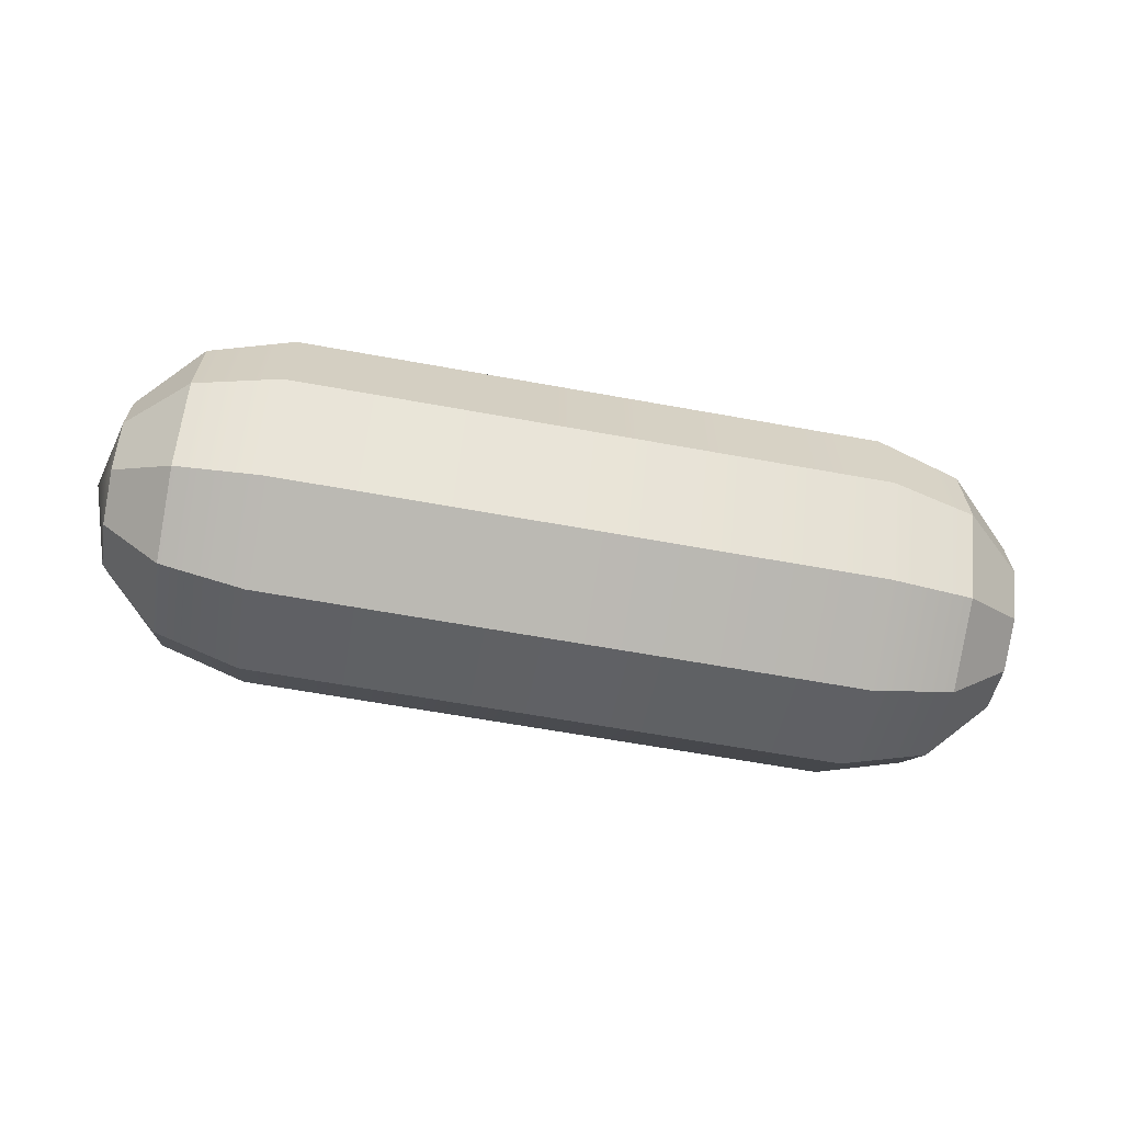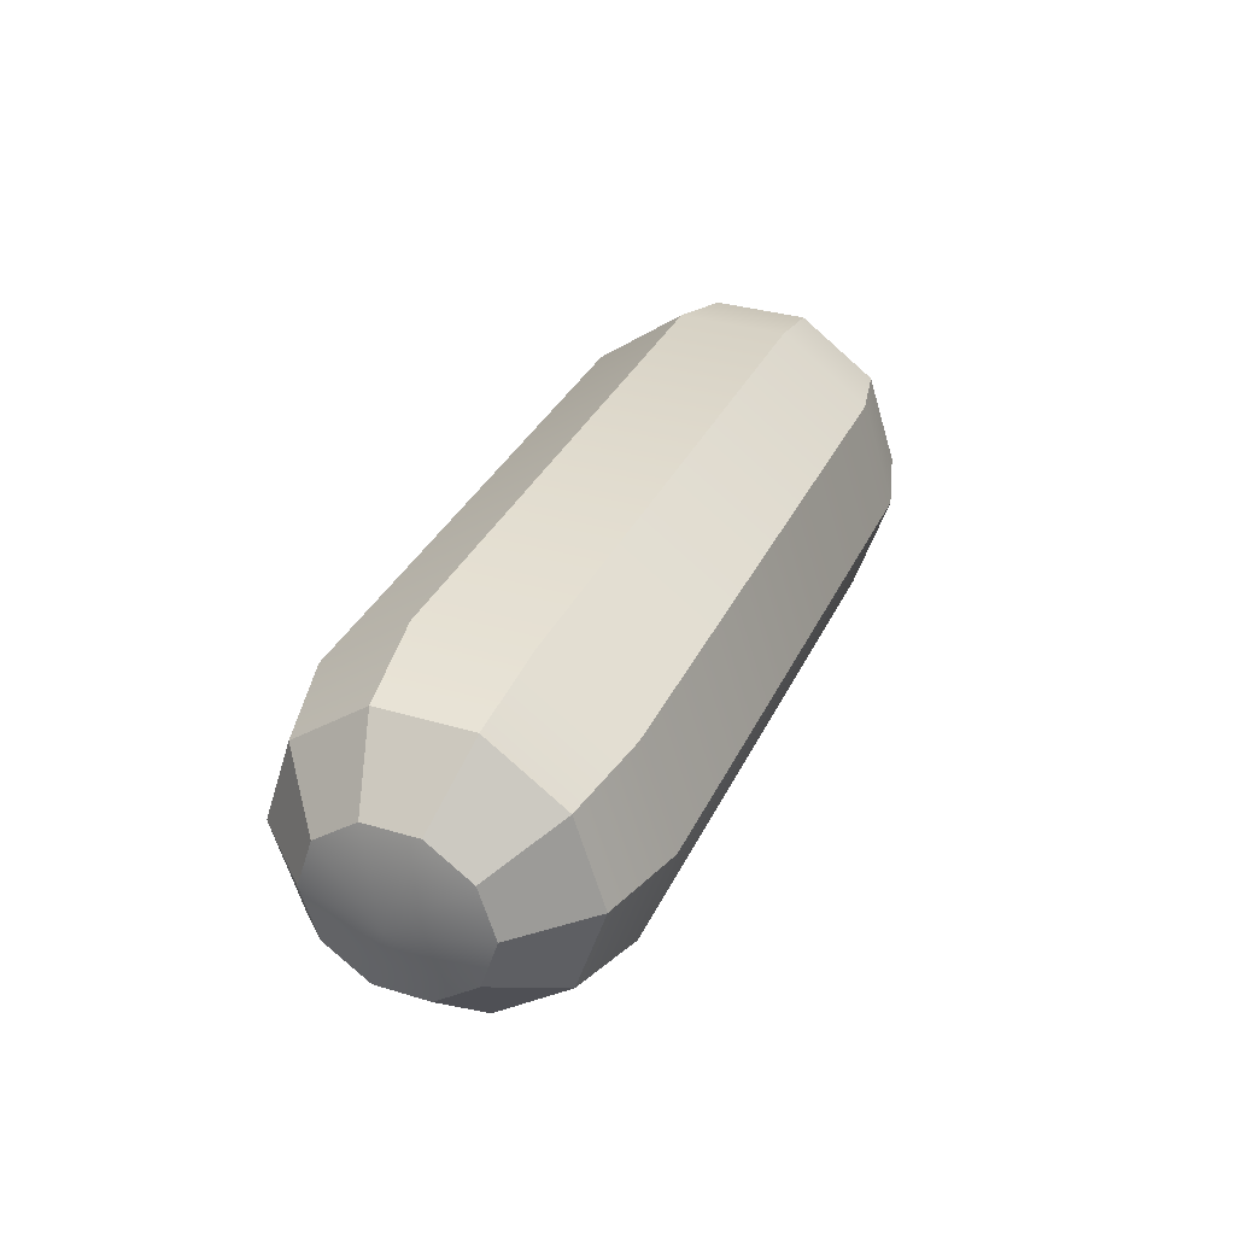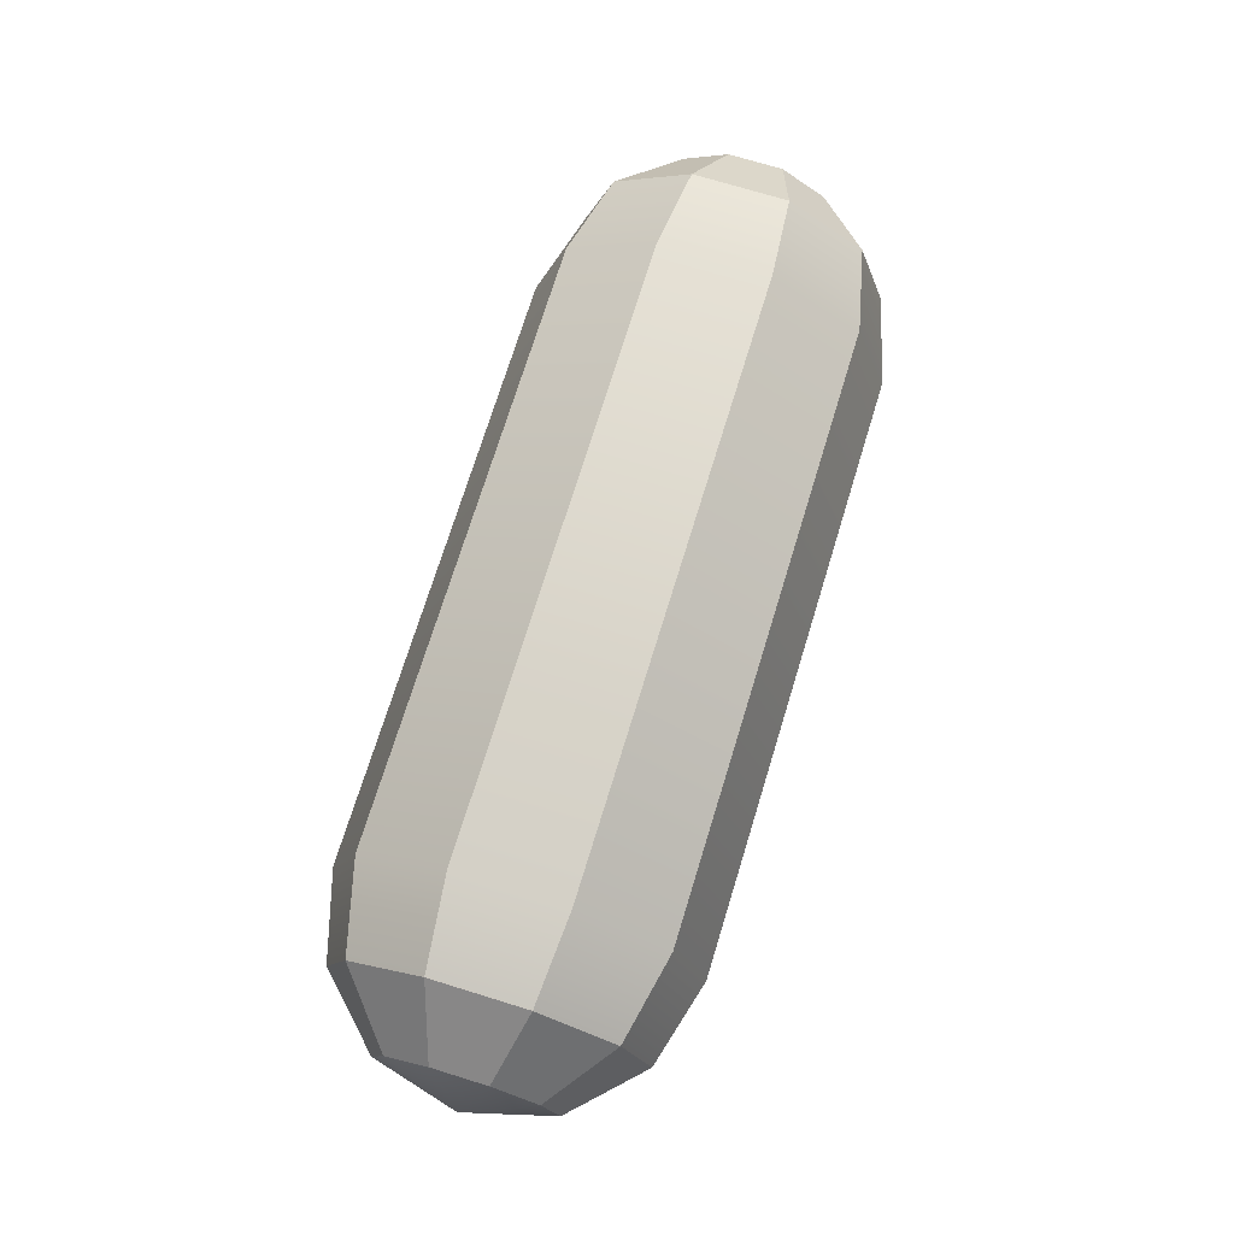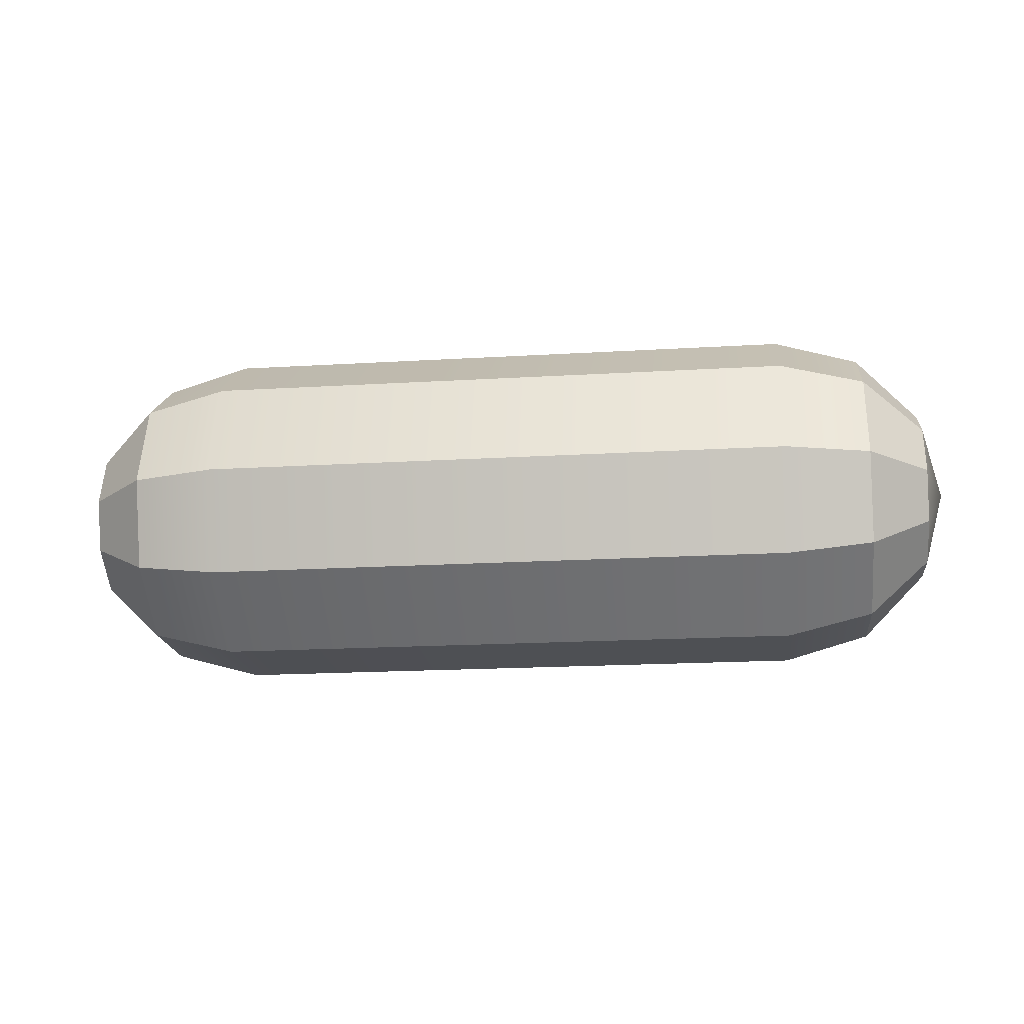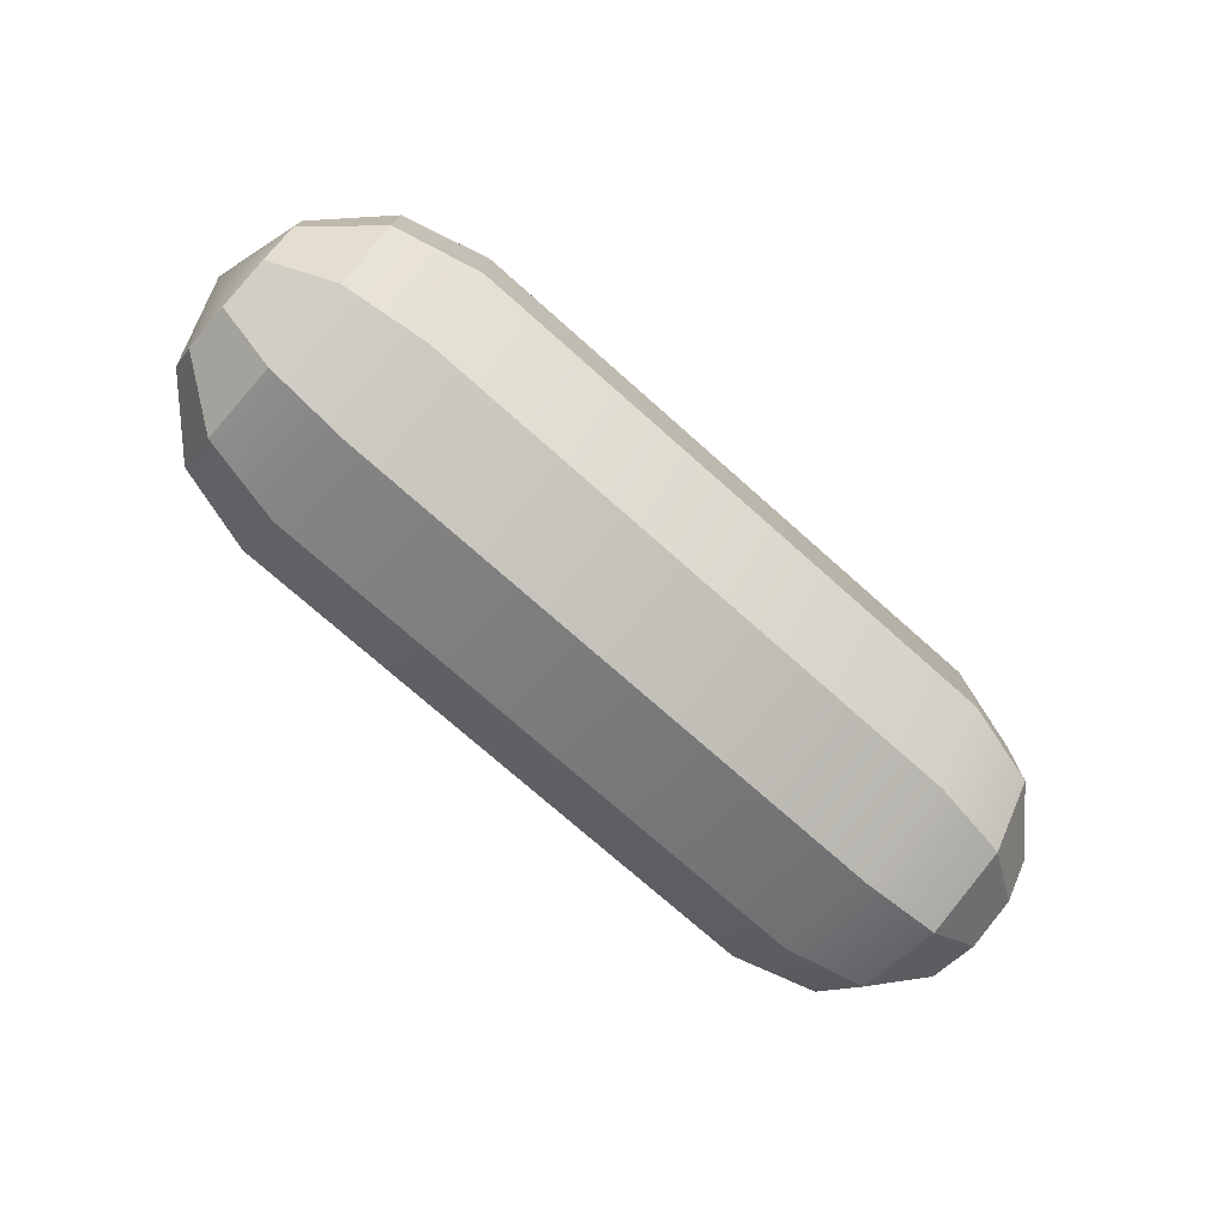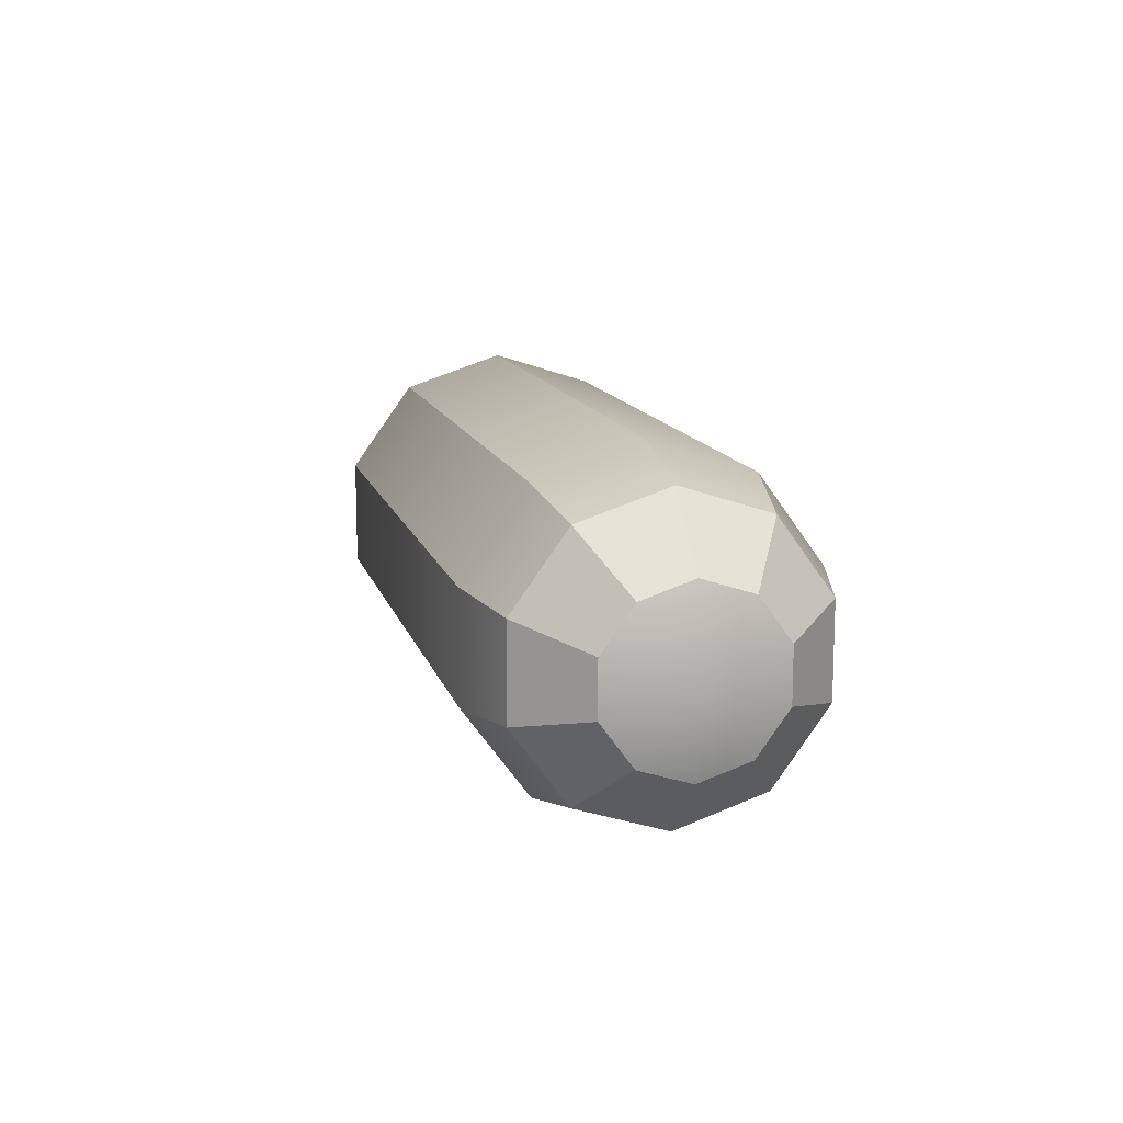
<metadata>
{"format":"obj","ext":"obj","renderer":"f3d","projection":"perspective","resolution":1024,"background":"white","views":[{"elev":-64.8,"azim":169.7,"up":"+Y"},{"elev":33.5,"azim":112.4,"up":"+Z"},{"elev":72.5,"azim":-72.9,"up":"+Z"},{"elev":-18.7,"azim":6.6,"up":"+Z"},{"elev":-74.3,"azim":-41.6,"up":"+Y"},{"elev":13.0,"azim":75.9,"up":"+Y"}]}
</metadata>
<code>
g Mesh1 skpAC04_1 Component_3_1 Model
v -0.4125 0.1966 -0.09428
v -0.431 0.1402 -0.05333
v -0.4125 0.2099 -0.05333
f 1 2 3
f 3 2 1
v -0.4125 0.1966 -0.01237
f 2 4 3
v -0.4125 0.1617 0.01295
f 2 5 4
v -0.4125 0.1187 0.01295
f 2 6 5
v -0.4125 0.08382 -0.01237
f 2 7 6
v -0.4125 0.07051 -0.05333
f 8 7 2
f 2 7 8
f 6 7 2
v -0.3617 0.04236 0.01776
f 9 6 7
v -0.3617 0.1028 0.0617
f 6 9 10
f 10 9 6
v -0.2922 0.09688 0.08
f 9 11 10
v -0.2922 0.02677 0.02907
f 11 9 12
f 12 9 11
v -0.2922 -2.776e-17 -0.05333
f 9 13 12
v -0.3617 0.01926 -0.05333
f 13 9 14
f 14 9 13
f 7 14 9
f 14 7 8
f 9 14 7
f 8 7 14
v -0.4125 0.08382 -0.09428
f 15 14 8
v -0.3617 0.04236 -0.1244
f 14 15 16
f 8 14 15
f 16 15 14
v -0.4125 0.1187 -0.1196
f 17 16 15
v -0.3617 0.1028 -0.1683
f 16 17 18
f 15 16 17
f 18 17 16
v -0.3617 0.1776 -0.1683
f 17 19 18
v -0.4125 0.1617 -0.1196
f 19 17 20
f 18 19 17
v -0.2922 0.1835 -0.1867
f 21 18 19
v -0.2922 0.09688 -0.1867
f 18 21 22
f 22 21 18
v 0.1876 0.09688 -0.1867
f 21 23 22
v 0.1876 0.1835 -0.1867
f 23 21 24
f 22 23 21
v 0.1876 0.02677 -0.1357
f 25 22 23
v -0.2922 0.02677 -0.1357
f 22 25 26
f 26 25 22
f 25 13 26
v 0.1876 -2.776e-17 -0.05333
f 13 25 27
f 26 13 25
f 14 26 13
f 26 14 16
f 16 14 26
f 13 26 14
f 16 22 26
f 22 16 18
f 26 22 16
f 18 16 22
f 27 25 13
v 0.2571 0.04236 -0.1244
f 28 27 25
v 0.2571 0.01926 -0.05333
f 27 28 29
f 25 27 28
f 29 28 27
v 0.3079 0.08382 -0.09428
f 30 29 28
v 0.3079 0.07051 -0.05333
f 29 30 31
f 31 30 29
v 0.3264 0.1402 -0.05333
f 30 32 31
v 0.3079 0.1187 -0.1196
f 33 32 30
v 0.3079 0.1617 -0.1196
f 33 34 32
v 0.2571 0.1776 -0.1683
f 33 35 34
v 0.2571 0.1028 -0.1683
f 35 33 36
f 36 33 35
f 33 28 36
f 28 33 30
f 30 33 28
f 30 32 33
f 31 32 30
v 0.3079 0.08382 -0.01237
f 31 32 37
f 37 32 31
v 0.3079 0.1187 0.01295
f 32 38 37
f 37 38 32
v 0.2571 0.04236 0.01776
f 38 39 37
v 0.2571 0.1028 0.0617
f 39 38 40
f 40 38 39
v 0.2571 0.1776 0.0617
f 38 41 40
v 0.3079 0.1617 0.01295
f 41 38 42
f 40 41 38
v 0.1876 0.1835 0.08
f 43 40 41
v 0.1876 0.09688 0.08
f 40 43 44
f 44 43 40
f 43 11 44
v -0.2922 0.1835 0.08
f 11 43 45
f 44 11 43
f 12 44 11
v 0.1876 0.02677 0.02907
f 44 12 46
f 46 12 44
f 12 27 46
f 27 12 13
f 13 12 27
f 12 13 9
f 46 27 12
f 29 46 27
f 46 29 39
f 27 46 29
f 39 29 46
f 29 37 39
f 37 29 31
f 39 37 29
f 37 39 38
f 31 29 37
f 39 44 46
f 44 39 40
f 46 44 39
f 40 39 44
f 11 44 12
f 45 43 11
v 0.1876 0.2536 0.02907
f 47 45 43
v -0.2922 0.2536 0.02907
f 45 47 48
f 43 45 47
f 48 47 45
v -0.2922 0.2804 -0.05333
f 47 49 48
v 0.1876 0.2804 -0.05333
f 49 47 50
f 48 49 47
v -0.3617 0.2611 -0.05333
f 51 48 49
v -0.3617 0.238 0.01776
f 48 51 52
f 52 51 48
f 51 4 52
f 4 51 3
f 52 4 51
f 5 52 4
v -0.3617 0.1776 0.0617
f 52 5 53
f 53 5 52
f 6 53 5
f 53 6 10
f 10 6 53
f 5 53 6
f 5 6 2
f 4 5 2
f 4 52 5
f 3 4 2
f 3 51 4
v -0.3617 0.238 -0.1244
f 54 3 51
f 3 54 1
f 51 3 54
f 1 54 3
f 54 20 1
f 20 54 19
f 1 20 54
f 20 2 1
f 1 2 20
f 17 2 20
f 20 2 17
f 17 15 2
f 2 15 17
f 15 8 2
f 2 8 15
f 20 17 19
f 19 54 20
f 54 21 19
v -0.2922 0.2536 -0.1357
f 21 54 55
f 19 21 54
f 19 18 21
f 55 54 21
f 54 49 55
f 49 54 51
f 51 54 49
f 55 49 54
f 50 55 49
v 0.1876 0.2536 -0.1357
f 55 50 56
f 49 55 50
f 56 50 55
v 0.2571 0.2611 -0.05333
f 57 56 50
v 0.2571 0.238 -0.1244
f 56 57 58
f 50 56 57
f 58 57 56
v 0.3079 0.2099 -0.05333
f 59 58 57
v 0.3079 0.1966 -0.09428
f 58 59 60
f 57 58 59
f 60 59 58
f 60 59 32
f 32 59 60
v 0.3079 0.1966 -0.01237
f 32 59 61
f 61 59 32
f 57 61 59
v 0.2571 0.238 0.01776
f 61 57 62
f 62 57 61
f 50 62 57
f 62 50 47
f 47 50 62
f 50 47 49
f 57 62 50
f 43 62 47
f 62 43 41
f 41 43 62
f 41 40 43
f 47 62 43
f 42 62 41
f 62 42 61
f 41 62 42
f 61 42 62
f 32 61 42
f 42 61 32
f 32 42 38
f 38 42 32
f 42 38 41
f 59 61 57
f 34 60 32
f 34 58 60
f 58 34 35
f 60 58 34
f 35 34 58
f 34 35 33
f 32 34 33
f 32 60 34
f 24 58 35
f 58 24 56
f 35 58 24
f 56 24 58
f 24 55 56
f 55 24 21
f 21 24 55
f 24 21 23
f 24 36 23
f 36 24 35
f 23 36 24
f 28 23 36
f 23 28 25
f 25 28 23
f 36 23 28
f 36 28 33
f 23 22 25
f 35 24 36
f 56 55 24
f 49 48 51
f 10 45 53
f 45 10 11
f 11 10 45
f 10 11 9
f 53 45 10
f 45 52 53
f 52 45 48
f 53 52 45
f 48 45 52
f 28 29 30
f 7 6 9
g Mesh2 skpAC04_1 Component_3_1 Model
l 3 1
l 4 3
l 5 4
l 6 5
l 7 6
l 8 7
l 15 8
l 17 15
l 20 17
l 1 20
l 54 1
l 51 54
l 3 51
l 52 51
l 53 52
l 10 53
l 9 10
l 14 9
l 16 14
l 18 16
l 19 18
l 54 19
l 55 54
l 56 55
l 58 56
l 57 58
l 50 57
l 49 50
l 51 49
l 62 57
l 41 62
l 40 41
l 39 40
l 29 39
l 28 29
l 36 28
l 35 36
l 58 35
l 60 58
l 59 60
l 57 59
l 61 59
l 42 61
l 38 42
l 37 38
l 31 37
l 30 31
l 33 30
l 34 33
l 60 34
l 34 35
l 35 24
l 24 21
l 21 19
l 19 20
l 33 36
l 36 23
l 23 22
l 22 18
l 18 17
l 30 28
l 28 25
l 25 26
l 26 16
l 16 15
l 31 29
l 29 27
l 27 13
l 13 14
l 14 8
l 37 39
l 39 46
l 46 12
l 12 9
l 9 7
l 38 40
l 40 44
l 44 11
l 11 10
l 10 6
l 42 41
l 41 43
l 43 45
l 45 53
l 53 5
l 61 62
l 62 47
l 47 48
l 48 52
l 52 4

</code>
